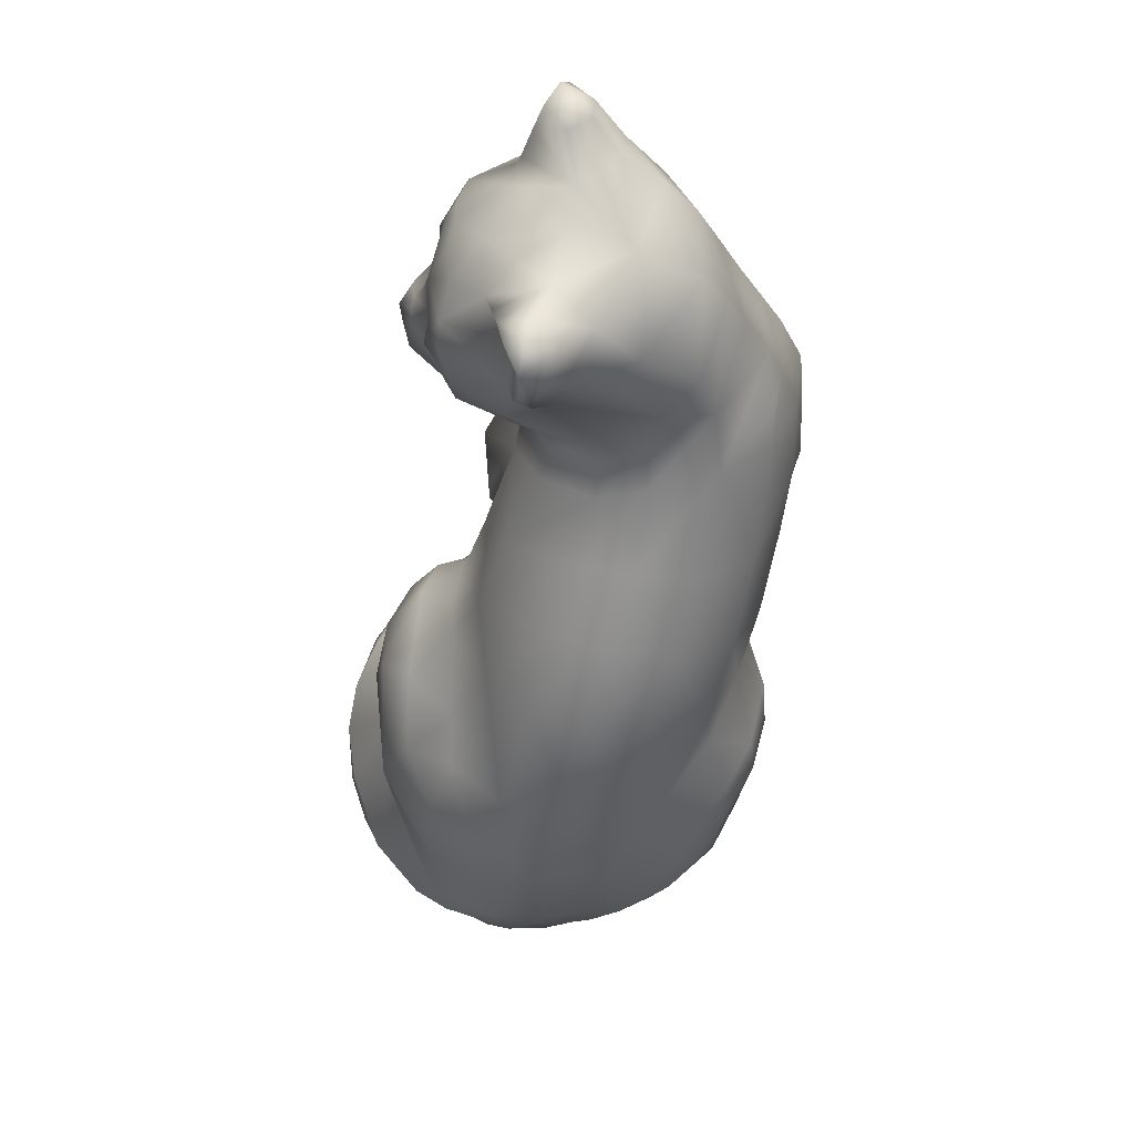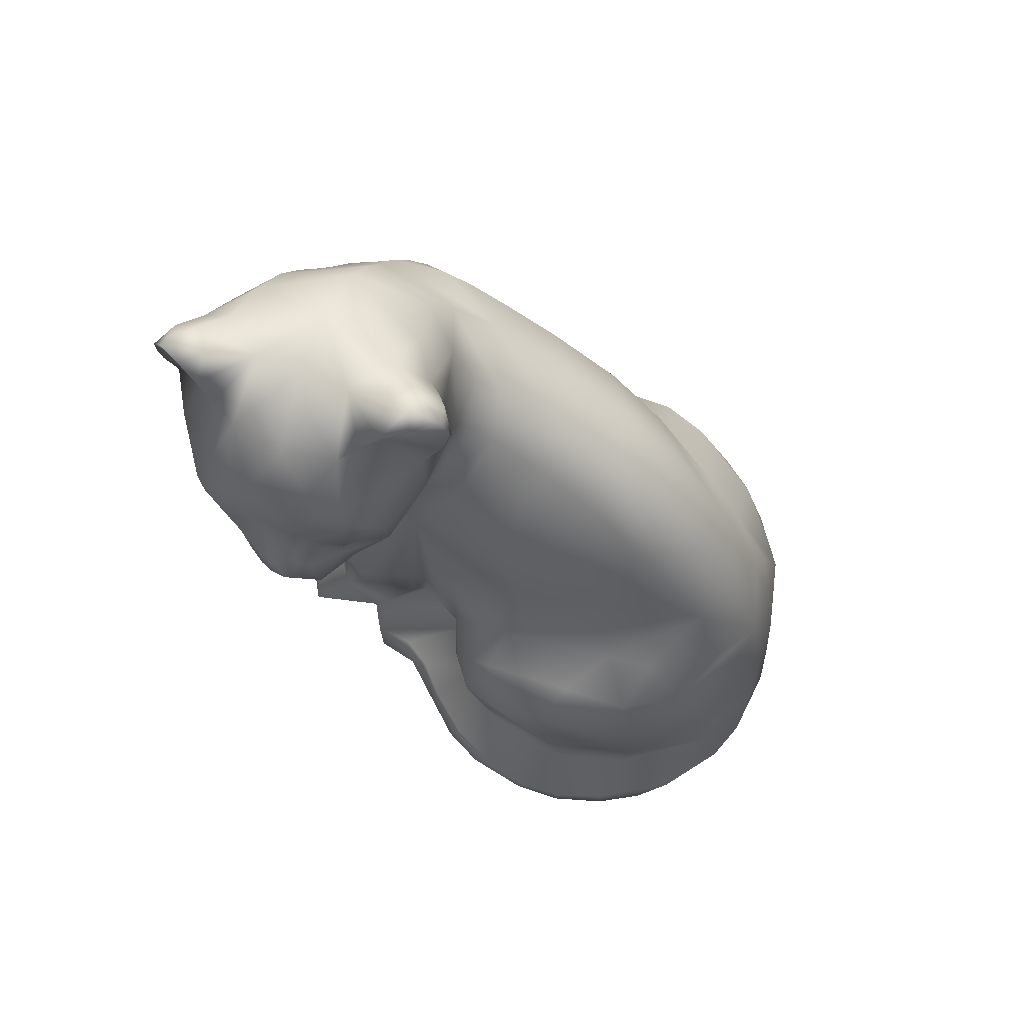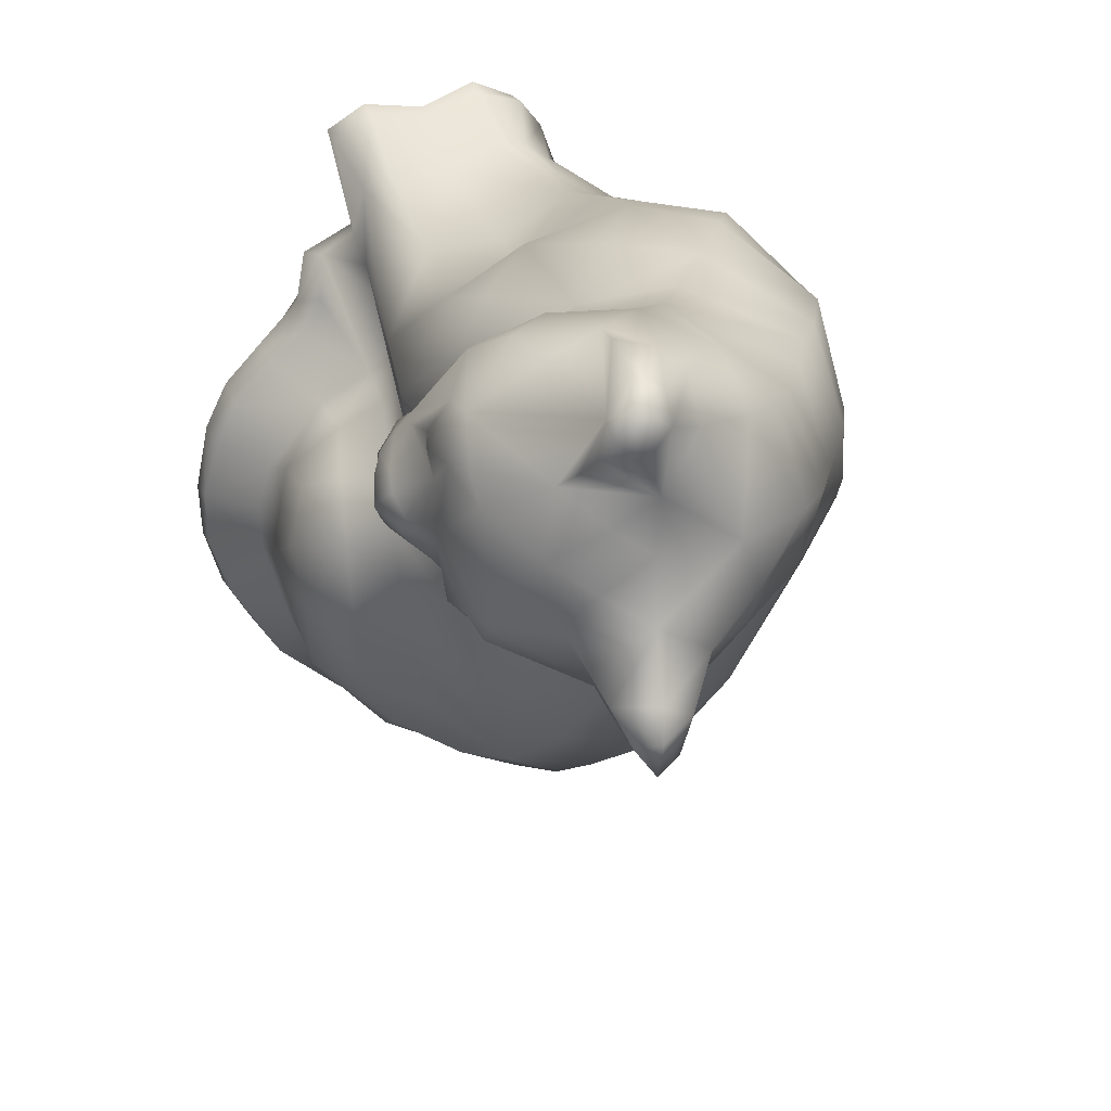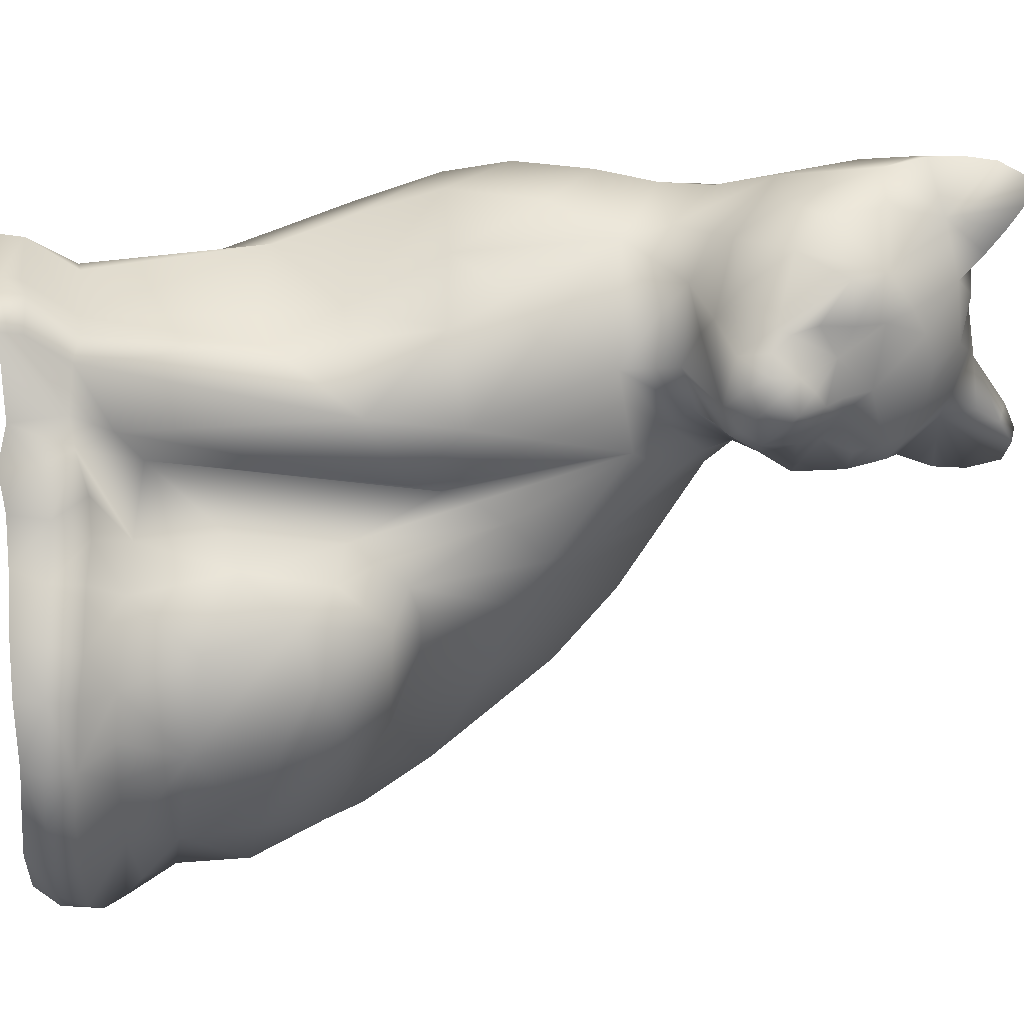
<metadata>
{"format":"obj","ext":"obj","renderer":"f3d","projection":"perspective","resolution":1024,"background":"white","views":[{"elev":76.7,"azim":11.4,"up":"+Z"},{"elev":75.3,"azim":-69.2,"up":"+Z"},{"elev":27.1,"azim":-16.0,"up":"+Y"},{"elev":26.8,"azim":-97.5,"up":"+Y"}]}
</metadata>
<code>
v 0 0 0
v -1 -60 10
v -44 -34 -10
v -70 -71 -33
v -83 -9 -32
v -35 24 -9
v -73 55 -36
v 4 52 0
v 76 0 -8
v -57 -95 0
v -47 -115 29
v -7 -112 46
v -10 -140 58
v -32 -146 49
v 51 -93 -3
v 23 -131 34
v -11 -176 47
v 33 -155 2
v 14 -170 28
v -10 -184 9
v 2 -181 -28
v 54 -135 -37
v 19 -160 -80
v -18 -176 -30
v -29 -154 -73
v -29 -113 -30
v 97 -53 -20
v 101 -101 -53
v -31 -160 -146
v -101 -132 -146
v -115 -116 -109
v -117 -90 -86
v -113 -50 -71
v -124 -15 -71
v -124 21 -81
v -128 50 -96
v -124 89 -122
v -30 106 -41
v -61 131 -110
v -15 156 -106
v -20 166 -61
v -23 167 -25
v -27 162 9
v -34 147 38
v -46 120 34
v -54 99 15
v -62 78 -7
v -18 100 28
v 5 122 20
v 40 102 -15
v 2 149 7
v 19 154 -61
v 91 93 -43
v 38 138 -44
v -146 -26 -137
v -128 -93 -117
v -140 -52 -166
v -153 -29 -168
v -140 8 -172
v -140 42 -126
v -135 72 -140
v -128 84 -160
v -100 106 -210
v -71 129 -174
v -149 44 -159
v -140 43 -192
v -147 38 -221
v -142 44 -235
v -162 -33 -187
v -170 -14 -200
v -168 0 -215
v -136 -96 -150
v -95 -134 -201
v -128 -83 -181
v -136 -84 -206
v -161 -57 -203
v -182 -33 -219
v -174 -51 -231
v -172 -31 -251
v -177 -12 -236
v -120 -99 -240
v -164 -70 -250
v -141 -68 -277
v -161 -55 -268
v -31 -145 -213
v -40 -86 -292
v 9 -145 -240
v -90 -75 -284
v -49 -33 -308
v 14 -157 -270
v -27 -104 -319
v -39 -37 -370
v -170 4 -245
v -157 24 -241
v -152 -33 -287
v -167 -9 -269
v -147 19 -274
v -95 37 -286
v -81 16 -296
v -20 12 -327
v -25 47 -298
v 37 74 -356
v 43 84 -305
v -1 90 -271
v -40 99 -258
v -101 69 -263
v -34 133 -204
v 45 131 -197
v 85 130 -101
v 147 -1 -51
v 166 -90 -115
v 130 -130 -140
v 90 -140 -118
v 62 -159 -197
v 123 -159 -193
v 71 -174 -224
v 188 -108 -163
v -32 -134 -352
v 6 -178 -302
v -21 -239 -384
v -47 -245 -440
v -59 -192 -486
v -87 -72 -528
v -47 3 -452
v -67 -136 -524
v -59 -152 -551
v -69 -138 -588
v -59 -166 -518
v -38 16 -542
v -18 42 -472
v 158 106 -364
v 118 103 -304
v 85 109 -254
v 38 67 -532
v 88 100 -426
v 138 99 -525
v 204 103 -446
v 57 7 -638
v -44 -73 -873
v -76 -59 -630
v -20 3 -640
v 138 76 -617
v 131 50 -704
v 67 -2 -723
v -13 -3 -717
v 54 12 -904
v -36 0 -909
v -10 19 -900
v -57 41 -952
v -17 66 -949
v 113 38 -901
v 142 34 -904
v 169 15 -908
v 202 12 -779
v 191 -33 -910
v 174 36 -958
v 263 -41 -689
v 221 33 -693
v 240 51 -618
v 236 83 -518
v 290 16 -517
v 281 -25 -621
v 278 -93 -566
v 46 57 -957
v 46 62 -977
v -60 46 -976
v -18 70 -980
v 155 75 -123
v 185 69 -185
v 213 65 -241
v 241 58 -290
v 274 48 -368
v 283 36 -425
v 254 -111 -630
v 205 -94 -744
v 76 -201 -254
v 130 -189 -228
v 70 -268 -299
v 132 -272 -283
v 59 -340 -350
v -46 -296 -476
v -77 -318 -577
v -85 -279 -578
v -85 -245 -589
v -81 -217 -617
v -72 -198 -652
v -12 -121 -847
v -33 -62 -978
v -48 -50 -916
v -84 -71 -911
v -97 -80 -947
v -68 -94 -988
v -92 -133 -982
v -109 -133 -938
v -129 -269 -610
v -122 -219 -664
v -102 -206 -759
v -54 -188 -769
v -46 -194 -863
v -99 -227 -871
v -111 -156 -901
v -89 -119 -901
v -151 -181 -945
v -145 -188 -908
v -187 -240 -914
v -190 -226 -951
v -167 -225 -984
v -123 -176 -982
v -158 -302 -886
v -207 -285 -922
v -154 -269 -803
v -154 -244 -706
v -172 -302 -690
v -170 -377 -820
v -164 -360 -664
v -176 -364 -725
v -171 -352 -890
v -143 -482 -755
v -139 -491 -835
v -145 -485 -889
v -169 -400 -892
v -224 -351 -928
v -222 -411 -934
v -200 -474 -932
v -147 -561 -933
v -122 -379 -614
v -110 -460 -657
v -59 -419 -608
v -21 -378 -496
v 26 -518 -559
v -49 -474 -633
v 45 -415 -422
v -67 -528 -681
v -7 -549 -637
v -62 -574 -763
v 62 -595 -668
v 77 -542 -559
v 92 -492 -484
v 108 -428 -408
v 121 -352 -340
v -214 -276 -952
v -201 -279 -984
v -216 -348 -982
v -227 -351 -960
v -224 -411 -962
v -206 -410 -986
v -205 -474 -961
v -183 -469 -990
v -176 -525 -963
v -127 -545 -989
v -146 -559 -961
v -59 -600 -978
v 22 -635 -937
v -82 -611 -921
v 51 -637 -910
v 18 -628 -844
v -81 -576 -878
v -37 -628 -899
v 82 -629 -856
v 134 -615 -863
v 97 -627 -911
v 69 -626 -939
v 103 -620 -792
v 43 -620 -773
v 147 -566 -634
v 27 -622 -964
v 154 -535 -576
v 169 -484 -504
v 153 63 -963
v 148 65 -980
v 158 -26 -971
v 202 -10 -138
v 176 -6 -88
v 233 -13 -196
v 252 -19 -236
v 277 -33 -298
v 129 84 -81
v 296 -53 -410
v 294 -68 -472
v 205 -41 -847
v 146 -89 -878
v 226 -42 -783
v 131 -72 -972
v 101 81 -953
v 103 85 -978
v 142 -459 -450
v 186 -417 -429
v 156 -388 -378
v 197 -341 -363
v 202 -258 -305
v 207 -152 -226
v 251 -70 -230
v 257 -101 -257
v 261 -149 -299
v 263 -214 -351
v 261 -300 -421
v 249 -374 -491
v 221 -464 -582
v 196 -515 -615
v 163 -575 -670
v -164 -46 -194
v 289 -95 -365
v 290 -152 -424
v 287 -232 -502
v 281 -229 -569
v 277 -302 -570
v 267 -211 -650
v 278 -262 -600
v 258 -394 -562
v 315 -295 -640
v 311 -374 -621
v 199 -172 -785
v 236 -182 -719
v 166 -172 -865
v 294 -430 -624
v 323 -391 -690
v 294 -477 -713
v 248 -522 -670
v 188 -596 -771
v 248 -553 -777
v 275 -516 -739
v 284 -221 -701
v 315 -274 -726
v 327 -329 -698
v 240 -196 -764
v 290 -246 -765
v 237 -215 -818
v 200 -185 -825
v 218 -214 -851
v 204 -211 -874
v 143 -128 -915
v 275 -265 -824
v 245 -270 -875
v 267 -345 -888
v 306 -316 -799
v 314 -382 -794
v 313 -431 -801
v 296 -487 -824
v 254 -538 -846
v 272 -428 -900
v 269 -492 -901
v 246 -532 -917
v 197 -568 -954
v 163 -593 -933
v 207 -570 -900
v 148 -604 -909
v 169 -598 -885
v 136 -602 -947
v 101 -616 -944
v 226 -569 -807
v 193 -589 -855
v 157 -610 -830
v 128 -109 -983
v 167 -119 -982
v 188 -142 -926
v 196 -123 -977
v 216 -143 -935
v 254 -231 -918
v 240 -154 -943
v 227 -135 -971
v 259 -176 -968
v 263 -241 -965
v 262 -310 -966
v 264 -372 -962
v 262 -444 -961
v 248 -502 -964
f 3 2 1
f 3 5 4
f 1 5 3
f 6 5 1
f 7 5 6
f 6 8 7
f 1 8 6
f 1 2 9
f 4 10 2
f 11 2 10
f 12 2 11
f 13 12 11
f 11 14 13
f 15 2 12
f 12 16 15
f 13 16 12
f 17 16 13
f 13 14 17
f 18 15 16
f 16 19 18
f 17 19 16
f 20 19 17
f 21 19 20
f 18 19 21
f 21 22 18
f 23 22 21
f 24 23 21
f 21 20 24
f 25 23 24
f 24 26 25
f 20 26 24
f 17 26 20
f 14 26 17
f 11 26 14
f 10 26 11
f 4 26 10
f 15 9 2
f 28 27 15
f 25 29 23
f 31 30 25
f 25 32 31
f 26 32 25
f 33 32 4
f 22 15 18
f 28 15 22
f 34 33 5
f 5 35 34
f 7 35 5
f 36 35 7
f 7 37 36
f 38 37 7
f 39 37 38
f 38 40 39
f 41 40 38
f 38 42 41
f 43 42 38
f 38 44 43
f 45 44 38
f 38 46 45
f 38 47 46
f 7 47 38
f 8 47 7
f 46 47 8
f 8 48 46
f 49 48 8
f 44 48 49
f 45 48 44
f 8 50 49
f 51 44 49
f 43 44 51
f 51 42 43
f 52 42 51
f 41 42 52
f 52 40 41
f 54 50 53
f 54 51 49
f 49 50 54
f 54 52 51
f 9 53 50
f 50 8 9
f 33 34 55
f 55 32 33
f 56 32 55
f 55 57 56
f 58 57 55
f 55 59 58
f 60 59 55
f 55 35 60
f 34 35 55
f 60 35 36
f 36 37 60
f 61 60 37
f 37 62 61
f 63 62 37
f 37 64 63
f 39 64 37
f 40 64 39
f 65 61 62
f 62 66 65
f 67 66 62
f 62 68 67
f 63 68 62
f 59 60 65
f 69 58 59
f 59 70 69
f 71 70 59
f 59 67 71
f 66 67 59
f 65 66 59
f 31 32 56
f 56 30 31
f 72 30 56
f 56 57 72
f 61 65 60
f 48 45 46
f 29 25 30
f 30 73 29
f 74 73 30
f 30 72 74
f 74 72 57
f 57 75 74
f 76 75 57
f 58 69 57
f 78 76 77
f 77 79 78
f 80 79 77
f 77 71 80
f 70 71 77
f 77 69 70
f 73 74 75
f 75 81 73
f 82 81 75
f 75 76 82
f 83 81 82
f 82 84 83
f 79 84 82
f 82 78 79
f 76 78 82
f 85 29 73
f 73 86 85
f 81 86 73
f 87 29 85
f 85 86 87
f 86 81 88
f 88 89 86
f 83 89 88
f 88 81 83
f 90 87 86
f 86 91 90
f 92 91 86
f 93 80 71
f 71 94 93
f 67 94 71
f 68 94 67
f 95 84 79
f 79 96 95
f 93 96 79
f 79 80 93
f 97 93 94
f 68 97 94
f 97 96 93
f 95 96 97
f 97 98 95
f 68 98 97
f 83 84 95
f 95 89 83
f 99 89 95
f 95 98 99
f 100 92 89
f 89 101 100
f 99 101 89
f 102 100 101
f 101 103 102
f 104 103 101
f 101 105 104
f 98 105 101
f 99 98 101
f 68 63 106
f 106 98 68
f 105 98 106
f 106 63 105
f 107 63 64
f 64 40 107
f 105 63 107
f 108 104 105
f 105 107 108
f 108 107 40
f 52 108 40
f 109 108 52
f 110 53 9
f 9 27 110
f 28 111 110
f 110 27 28
f 112 111 28
f 28 22 112
f 113 112 22
f 22 23 113
f 114 112 113
f 113 23 114
f 29 114 23
f 115 112 114
f 114 116 115
f 90 116 114
f 114 87 90
f 29 87 114
f 115 117 112
f 117 111 112
f 90 91 118
f 118 119 90
f 120 119 118
f 118 122 121
f 91 92 118
f 92 123 118
f 124 123 92
f 92 102 124
f 123 125 118
f 125 126 118
f 127 126 125
f 125 123 127
f 126 128 118
f 128 122 118
f 121 120 118
f 92 100 102
f 124 129 123
f 124 102 130
f 132 131 102
f 103 133 132
f 132 102 103
f 102 135 134
f 131 135 102
f 136 135 131
f 131 137 136
f 136 134 135
f 138 134 136
f 108 133 103
f 140 139 127
f 123 140 127
f 129 140 123
f 141 140 129
f 134 138 129
f 142 138 136
f 143 138 142
f 144 138 143
f 145 138 144
f 144 146 145
f 143 146 144
f 138 141 129
f 145 141 138
f 145 140 141
f 147 140 145
f 145 148 147
f 146 148 145
f 147 150 149
f 148 150 147
f 143 151 146
f 152 151 143
f 143 153 152
f 154 153 143
f 155 153 154
f 152 153 156
f 158 157 154
f 154 143 158
f 159 157 158
f 158 143 159
f 142 159 143
f 160 159 142
f 161 159 160
f 162 159 161
f 161 163 162
f 162 157 159
f 136 160 142
f 137 160 136
f 139 140 147
f 165 150 164
f 167 166 150
f 165 167 150
f 109 133 108
f 169 133 168
f 170 133 169
f 170 132 133
f 171 132 170
f 131 132 171
f 171 172 131
f 172 137 131
f 173 137 172
f 160 137 173
f 173 161 160
f 162 163 174
f 174 157 162
f 175 157 174
f 176 90 119
f 116 90 176
f 176 115 116
f 177 115 176
f 120 176 119
f 178 176 120
f 177 176 178
f 178 179 177
f 181 180 178
f 178 120 181
f 120 121 181
f 181 183 182
f 184 183 181
f 181 121 184
f 121 122 184
f 122 185 184
f 128 186 122
f 126 186 128
f 122 186 185
f 126 187 186
f 190 189 188
f 188 192 191
f 192 193 191
f 194 190 191
f 149 166 189
f 187 139 190
f 190 188 191
f 183 195 182
f 184 195 183
f 196 195 184
f 184 185 196
f 185 186 196
f 197 196 186
f 186 198 197
f 187 198 186
f 199 198 187
f 197 198 199
f 199 200 197
f 202 201 199
f 199 190 202
f 187 190 199
f 190 194 202
f 194 201 202
f 203 201 194
f 204 201 203
f 203 205 204
f 206 205 203
f 203 207 206
f 208 207 203
f 203 194 208
f 191 193 194
f 193 208 194
f 201 200 199
f 204 200 201
f 205 200 204
f 209 200 205
f 205 210 209
f 211 197 200
f 212 197 211
f 196 197 212
f 212 195 196
f 214 213 212
f 212 211 214
f 213 195 212
f 215 195 213
f 213 216 215
f 209 211 200
f 214 211 209
f 209 217 214
f 214 216 213
f 218 216 214
f 214 219 218
f 220 219 214
f 214 221 220
f 217 221 214
f 209 222 217
f 210 222 209
f 222 221 217
f 223 221 222
f 224 221 223
f 220 221 224
f 224 225 220
f 215 226 195
f 227 226 215
f 218 227 215
f 215 216 218
f 226 182 195
f 228 182 226
f 226 227 228
f 229 180 181
f 181 182 229
f 228 229 182
f 230 229 228
f 228 231 230
f 232 180 229
f 229 230 232
f 231 228 227
f 227 233 231
f 218 233 227
f 234 230 231
f 231 233 234
f 218 235 233
f 235 236 233
f 236 234 233
f 237 230 236
f 238 230 237
f 232 230 238
f 238 239 232
f 240 232 239
f 180 232 240
f 179 178 180
f 180 240 179
f 207 241 206
f 242 241 207
f 243 241 242
f 244 241 243
f 243 245 244
f 246 245 243
f 248 247 245
f 245 246 248
f 249 247 248
f 248 250 249
f 250 251 249
f 253 251 252
f 205 206 241
f 241 210 205
f 222 210 241
f 241 244 222
f 244 245 222
f 245 223 222
f 224 223 245
f 245 247 224
f 224 247 249
f 249 225 224
f 251 225 249
f 254 225 251
f 253 255 254
f 235 218 219
f 219 256 235
f 220 257 219
f 258 257 220
f 220 254 258
f 257 256 219
f 258 256 257
f 255 256 258
f 260 259 255
f 255 261 260
f 262 261 255
f 255 253 262
f 259 260 263
f 256 255 259
f 259 263 256
f 256 264 235
f 263 264 256
f 265 236 263
f 264 236 235
f 253 266 262
f 251 250 252
f 266 253 252
f 267 236 265
f 234 236 230
f 236 267 237
f 267 238 237
f 268 238 267
f 104 108 103
f 127 139 187
f 187 126 127
f 130 129 124
f 130 134 129
f 102 134 130
f 4 2 3
f 33 4 5
f 264 263 236
f 225 254 220
f 254 255 258
f 253 254 251
f 156 270 269
f 156 271 270
f 273 272 168
f 169 168 272
f 272 274 169
f 274 170 169
f 275 170 274
f 171 170 275
f 275 276 171
f 110 111 273
f 168 133 109
f 53 109 54
f 54 109 52
f 277 168 109
f 168 277 273
f 273 277 110
f 277 109 53
f 276 172 171
f 278 172 276
f 173 172 278
f 278 279 173
f 279 161 173
f 163 161 279
f 280 155 154
f 146 150 148
f 175 281 280
f 282 280 154
f 154 157 282
f 175 282 157
f 175 280 282
f 155 271 156
f 156 153 155
f 281 155 280
f 281 283 155
f 283 271 155
f 156 269 152
f 150 166 149
f 164 150 146
f 285 165 284
f 284 165 164
f 284 164 146
f 146 151 284
f 284 151 152
f 152 269 284
f 269 270 284
f 270 285 284
f 268 286 238
f 287 286 268
f 239 286 287
f 238 286 239
f 287 288 239
f 289 288 287
f 240 288 289
f 239 288 240
f 289 179 240
f 290 179 289
f 291 179 290
f 177 179 291
f 291 117 177
f 117 115 177
f 291 274 117
f 292 274 291
f 291 293 292
f 117 273 111
f 272 273 117
f 117 274 272
f 294 293 291
f 291 295 294
f 290 295 291
f 289 295 290
f 296 295 289
f 289 297 296
f 287 297 289
f 268 297 287
f 298 297 268
f 268 299 298
f 300 299 265
f 265 263 300
f 267 299 268
f 265 299 267
f 9 8 1
f 15 27 9
f 32 26 4
f 277 53 110
f 92 86 89
f 301 76 57
f 77 76 301
f 301 57 69
f 69 77 301
f 275 274 292
f 293 276 275
f 275 292 293
f 276 293 302
f 302 278 276
f 279 278 302
f 302 303 279
f 295 303 302
f 302 294 295
f 294 302 293
f 304 163 303
f 303 295 304
f 296 304 295
f 305 163 304
f 304 306 305
f 296 306 304
f 297 306 296
f 174 163 305
f 305 307 174
f 308 307 305
f 305 306 308
f 309 306 297
f 297 298 309
f 310 308 306
f 306 311 310
f 309 311 306
f 310 307 308
f 312 175 174
f 174 313 312
f 307 313 174
f 314 281 175
f 175 312 314
f 163 279 303
f 315 311 309
f 316 311 315
f 315 317 316
f 318 317 315
f 315 298 318
f 309 298 315
f 318 298 299
f 299 319 318
f 300 319 299
f 319 320 318
f 147 149 189
f 147 189 139
f 139 189 190
f 188 189 166
f 300 263 319
f 321 317 318
f 318 320 321
f 307 310 322
f 323 322 310
f 310 324 323
f 311 324 310
f 316 324 311
f 325 312 313
f 307 325 313
f 322 325 307
f 326 325 322
f 327 325 326
f 323 326 322
f 328 314 312
f 325 327 328
f 328 312 325
f 327 314 328
f 329 314 327
f 330 314 329
f 331 314 330
f 281 314 331
f 323 332 326
f 332 329 327
f 327 326 332
f 333 329 332
f 332 334 333
f 335 334 332
f 332 323 335
f 324 335 323
f 336 335 324
f 324 316 336
f 337 336 316
f 316 317 337
f 338 337 317
f 317 321 338
f 320 338 321
f 339 338 320
f 340 335 336
f 340 336 337
f 337 341 340
f 338 341 337
f 342 341 338
f 339 342 338
f 340 334 335
f 345 344 343
f 346 344 345
f 345 347 346
f 260 346 347
f 261 346 260
f 262 346 261
f 348 344 346
f 343 344 348
f 346 349 348
f 266 349 262
f 349 346 262
f 350 339 320
f 351 339 350
f 350 319 351
f 320 319 350
f 352 319 263
f 351 319 352
f 352 260 351
f 263 260 352
f 347 351 260
f 345 351 347
f 351 345 339
f 342 339 345
f 345 343 342
f 329 333 330
f 331 283 281
f 353 283 331
f 331 354 353
f 355 354 331
f 356 354 355
f 330 355 331
f 330 357 355
f 330 333 357
f 358 357 333
f 359 357 358
f 360 357 359
f 356 355 357
f 360 356 357
f 361 360 359
f 362 361 359
f 359 358 362
f 363 362 358
f 358 334 363
f 333 334 358
f 340 365 364
f 364 363 334
f 334 340 364
f 340 341 365
f 341 366 365
f 341 342 366
f 342 343 366

</code>
